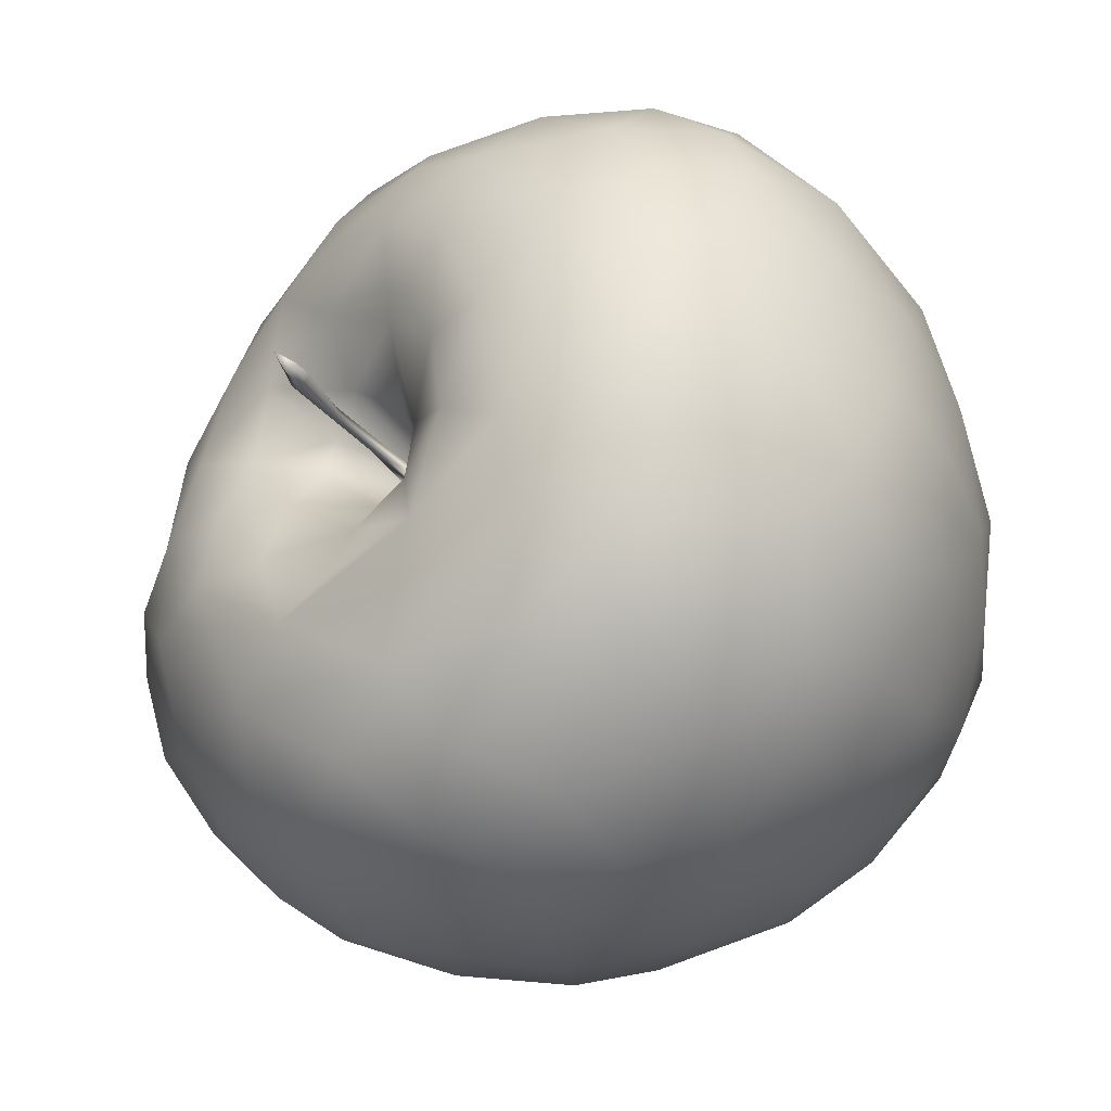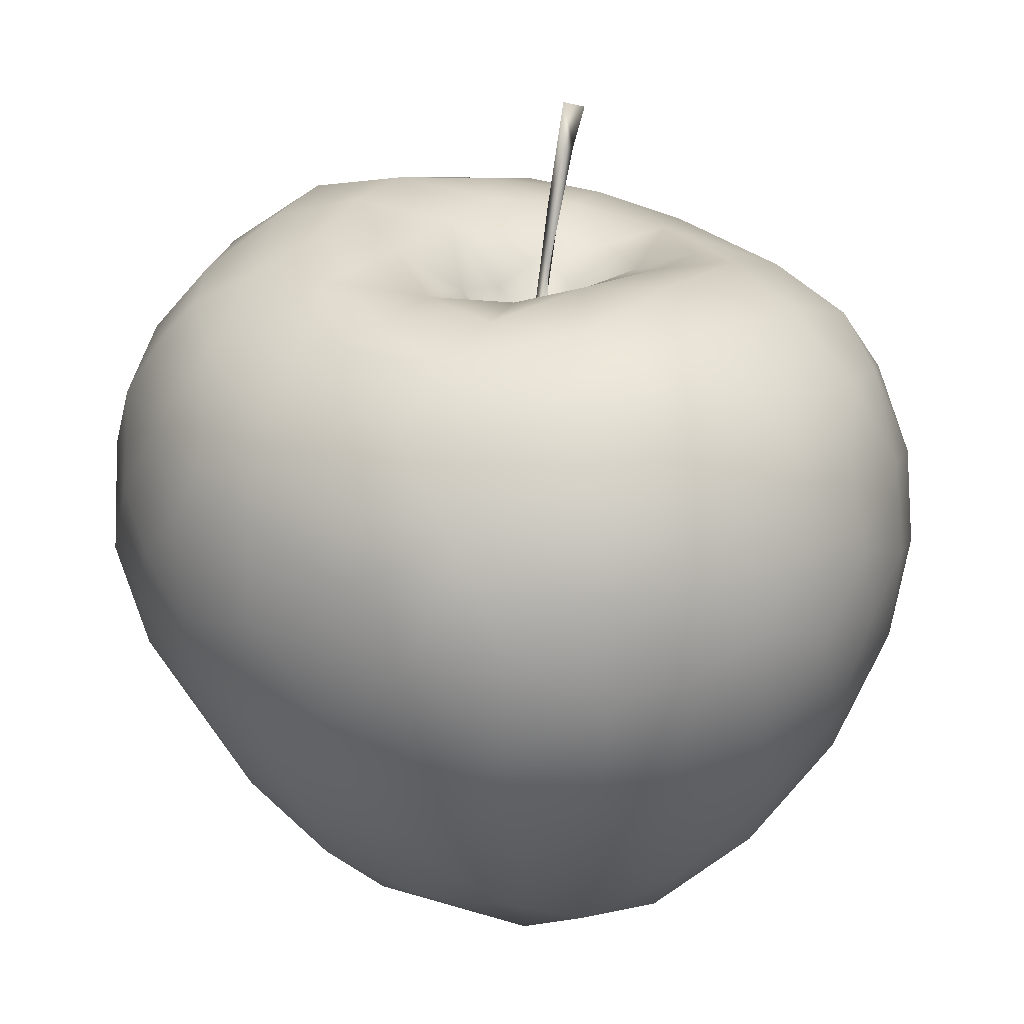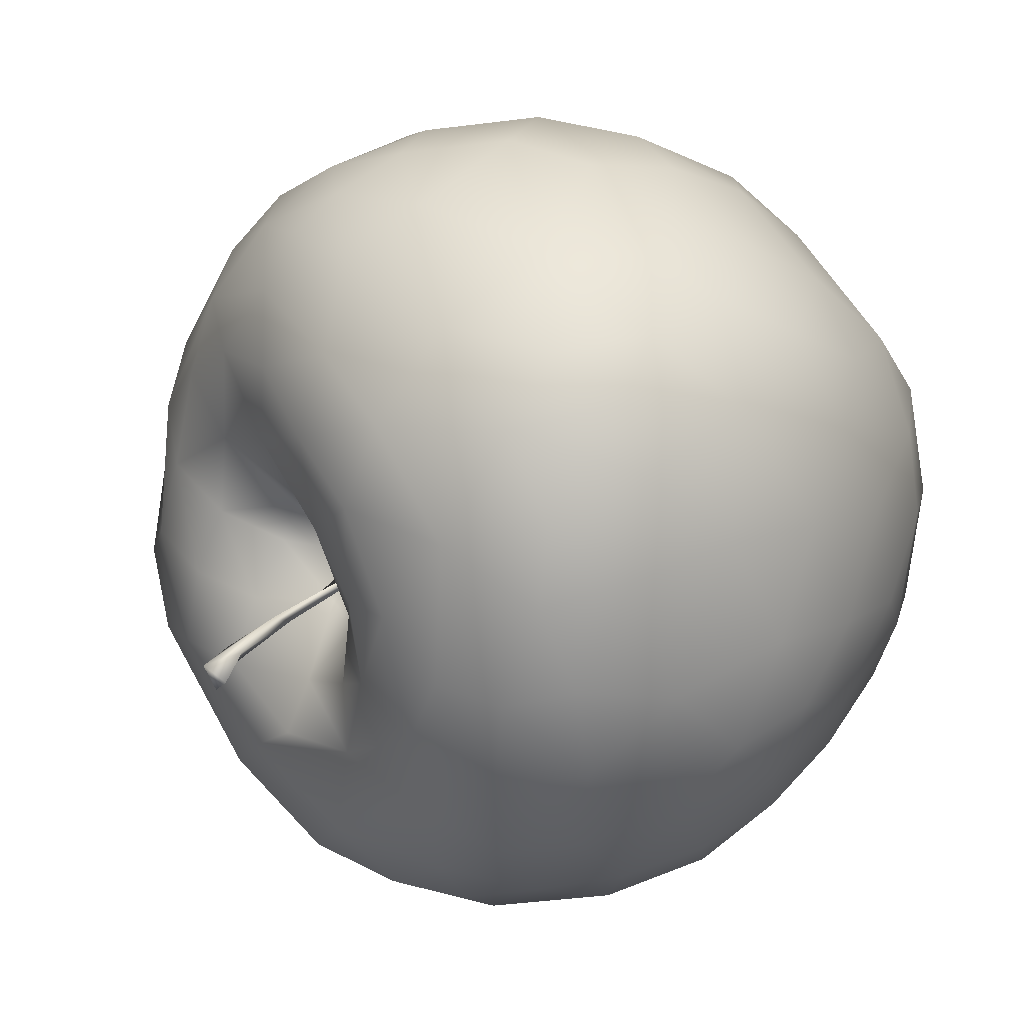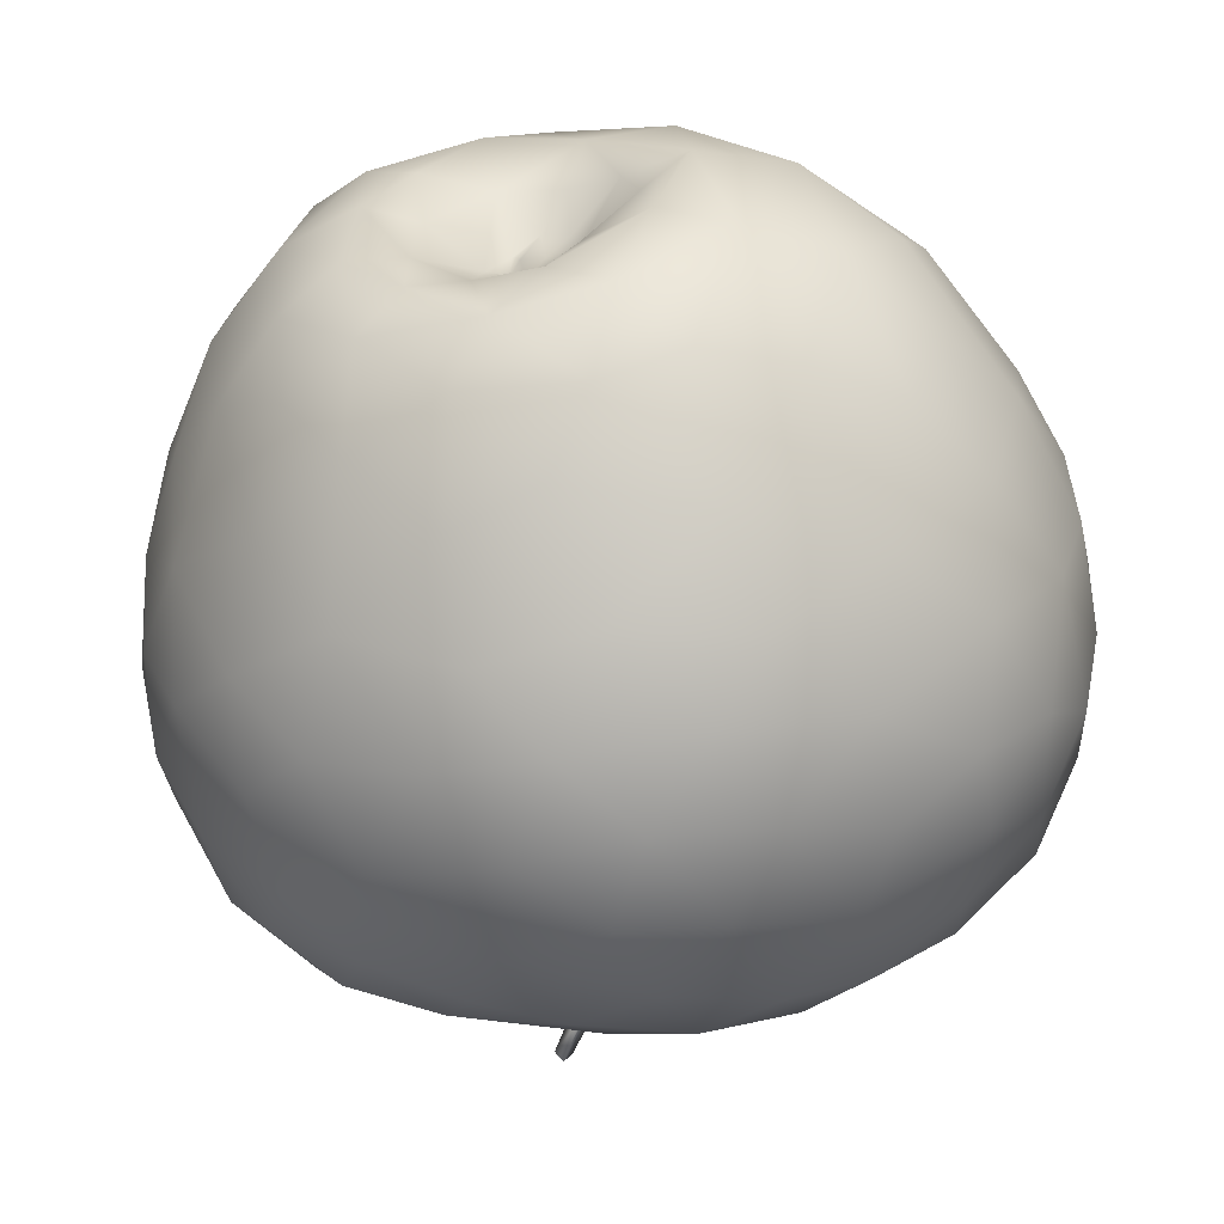
<metadata>
{"format":"obj","ext":"obj","renderer":"f3d","projection":"perspective","resolution":1024,"background":"white","views":[{"elev":-41.7,"azim":-130.8,"up":"+Z"},{"elev":29.2,"azim":78.8,"up":"+Y"},{"elev":13.7,"azim":-122.4,"up":"+Z"},{"elev":-61.6,"azim":9.4,"up":"+Z"}]}
</metadata>
<code>
o apple_low_2k
v -0.02903 0.006956 0.004921
v -0.02824 0.008953 -0.01073
v -0.02063 0.004836 -0.007524
v -0.03798 0.01775 0.01607
v -0.03927 0.01691 0.004878
v -0.02648 0.007831 0.01933
v -0.0291 0.01586 0.02775
v -0.01887 0.003153 0.01528
v -0.04421 0.02549 -0.005321
v -0.04835 0.03179 0.009336
v -0.03674 0.01776 -0.01164
v -0.00383 0.005644 0.008732
v 0.004291 0.006472 0.008019
v 0.006892 0.003383 0.01507
v -0.005231 0.00302 0.02011
v -0.01245 0.002249 0.00957
v -0.0187 0.002737 0.00308
v -0.01159 0.004902 0.00038
v 0.002381 0.00651 0.02817
v 0.02117 0.009761 0.0251
v 0.01042 0.01646 0.03685
v -0.002832 0.01411 0.03819
v -0.01338 0.007432 0.02882
v -0.01868 0.008333 -0.02137
v -0.008718 0.01188 -0.03109
v -0.003703 0.006781 -0.02452
v -0.02128 0.01737 -0.03109
v -0.01297 0.005226 -0.0168
v -0.02781 0.01419 -0.02211
v -0.01287 0.005462 -0.008019
v 0.000448 0.02008 -0.03914
v 0.006263 0.01237 -0.03288
v 0.009887 0.005555 -0.02346
v 0.002478 0.005056 -0.01767
v -0.006017 0.006543 -0.01472
v 0.001313 0.01018 -0.002241
v 0.004207 0.009655 0.001903
v 0.000708 0.009615 0.003368
v -0.00272 0.01097 0.001447
v -0.001529 0.01 -0.002102
v 0.01078 0.004234 0.003598
v -0.005609 0.01038 -0.003045
v 0.005961 0.00603 -0.009584
v 0.01458 0.002672 -0.01128
v 0.01306 0.003547 -0.003447
v 0.005294 0.009235 -0.003411
v -0.000823 0.01031 -0.007532
v -0.003127 0.01156 -0.003315
v -0.05477 0.05255 -0.004196
v -0.05377 0.06826 -0.009314
v -0.05228 0.05722 -0.01834
v -0.05149 0.0455 -0.01472
v -0.05075 0.03814 -0.004731
v -0.0544 0.04754 0.01037
v -0.04475 0.03364 -0.01823
v -0.04741 0.06272 -0.02712
v -0.03889 0.05291 -0.03734
v -0.04686 0.04716 -0.02555
v -0.03826 0.04019 -0.03347
v -0.0178 0.04641 -0.04917
v -0.02526 0.03337 -0.03998
v -0.03038 0.04625 -0.04297
v -0.03299 0.02637 -0.02878
v -0.01098 0.02361 -0.03983
v 0.01392 0.04529 -0.05108
v 0.003835 0.03383 -0.04739
v -0.003363 0.04519 -0.05232
v -0.01076 0.0359 -0.04727
v -0.02979 0.07372 -0.0419
v -0.02252 0.08411 -0.03898
v -0.01814 0.07797 -0.04599
v -0.03741 0.06469 -0.03928
v -0.02627 0.05943 -0.04693
v -0.03005 0.09334 -0.01724
v -0.02762 0.08914 -0.02894
v -0.0394 0.08632 -0.02236
v -0.03438 0.08216 -0.03321
v -0.04158 0.07406 -0.03152
v -0.04435 0.08805 -0.009666
v -0.04788 0.07753 -0.01955
v -0.007795 0.08256 -0.04626
v 0.003136 0.07742 -0.05071
v -0.01269 0.06981 -0.05089
v -0.000286 0.06586 -0.0543
v 0.01202 0.06813 -0.05277
v 0.005035 0.05472 -0.05423
v -0.009689 0.05687 -0.0533
v -0.000683 0.09559 -0.02392
v 0.006496 0.09692 -0.02751
v -0.01429 0.09383 -0.02317
v -0.005406 0.0906 -0.03748
v 0.005972 0.08768 -0.04397
v -0.002413 0.09309 -0.0163
v 0.03442 0.01115 -0.01184
v 0.02365 0.005119 -0.01454
v 0.02821 0.0164 -0.02727
v 0.01708 0.01161 -0.02968
v 0.03889 0.02399 -0.02405
v 0.03455 0.03517 -0.03676
v 0.01786 0.02558 -0.04034
v 0.041 0.01543 8.5e-05
v 0.04369 0.02078 0.009217
v 0.03064 0.006916 0.006214
v 0.03435 0.01795 0.02222
v 0.01906 0.001941 0.002309
v 0.01728 0.004067 0.01687
v 0.02396 0.01917 0.03338
v 0.03341 0.03265 0.03673
v 0.04661 0.03526 -0.0235
v 0.05141 0.03417 -0.005558
v 0.04411 0.02288 -0.01181
v 0.05632 0.04578 0.001449
v 0.0567 0.04974 -0.008295
v 0.05312 0.04962 -0.02036
v 0.04437 0.04692 -0.03347
v 0.05099 0.04146 0.02003
v 0.04532 0.0284 0.0183
v 0.05266 0.03811 0.01013
v 0.04281 0.03932 0.03051
v 0.05695 0.0634 -0.01027
v 0.05778 0.06026 0.001636
v 0.05576 0.05417 0.014
v 0.02097 0.03746 -0.04623
v 0.03028 0.04958 -0.0453
v 0.02583 0.0741 -0.04611
v 0.03101 0.06328 -0.04595
v 0.01921 0.05779 -0.05165
v 0.04118 0.05985 -0.03878
v 0.01594 0.08359 -0.04554
v 0.02569 0.08676 -0.03932
v 0.03575 0.09064 -0.0272
v 0.01693 0.09439 -0.03326
v 0.03092 0.09854 -0.01594
v 0.02027 0.1004 -0.01507
v 0.009573 0.0983 -0.0164
v 0.05405 0.06746 -0.02032
v 0.04952 0.06162 -0.02952
v 0.04107 0.07052 -0.03703
v 0.04691 0.07732 -0.02718
v 0.04383 0.09209 -0.0106
v 0.04648 0.08643 -0.01937
v 0.03684 0.08146 -0.03548
v 0.05306 0.07898 -0.01157
v 0.05514 0.07535 0.002387
v -0.01449 0.01957 0.0409
v -0.02078 0.03466 0.04877
v -0.03402 0.03132 0.03782
v -0.04283 0.03169 0.0284
v -0.0503 0.03952 0.0211
v -0.04654 0.04478 0.03375
v -0.05323 0.05752 0.02584
v -0.03603 0.04423 0.04373
v -0.02353 0.0482 0.05301
v -0.03354 0.05541 0.04822
v -0.04509 0.05613 0.03907
v -0.03355 0.0753 0.04524
v -0.03905 0.06453 0.04457
v -0.02331 0.06132 0.05419
v -0.04731 0.06861 0.0361
v -0.05361 0.07362 0.02006
v -0.05413 0.07549 0.006923
v -0.05603 0.06182 0.0104
v -0.05095 0.07442 0.02823
v -0.04897 0.08569 0.003578
v -0.04963 0.08494 0.01443
v -0.03967 0.09407 0.01085
v -0.04427 0.08758 0.02547
v -0.0504 0.08112 -0.007411
v -0.03247 0.08916 0.03685
v -0.04436 0.08069 0.03436
v -0.01721 0.08347 0.04985
v -0.0185 0.09848 0.03188
v -0.000477 0.0977 0.03769
v -0.005015 0.1004 0.02845
v -0.01573 0.101 0.021
v -0.03004 0.0977 0.02467
v -0.01411 0.09308 0.0425
v 0.01666 0.02726 0.04285
v 5.2e-05 0.03079 0.04927
v -0.01237 0.0298 0.04964
v 0.004888 0.04503 0.05512
v -0.01252 0.04613 0.05612
v 0.02261 0.03666 0.04582
v 0.0341 0.04984 0.04416
v 0.02486 0.05927 0.05143
v 0.02244 0.04828 0.05092
v 0.0111 0.05608 0.05606
v 0.00442 0.06968 0.05685
v -0.00535 0.07944 0.0551
v -0.01342 0.06762 0.05682
v -0.003086 0.05625 0.05856
v -0.002126 0.09373 0.0451
v -0.003167 0.08812 0.05006
v 0.01071 0.09168 0.04463
v 0.009455 0.08187 0.05209
v 0.02156 0.0733 0.05118
v 0.02166 0.0835 0.04701
v 0.01562 0.06565 0.0551
v 0.008082 0.09572 -0.006605
v 0.01722 0.1 -0.00439
v 0.000983 0.08721 -0.00679
v 0.007496 0.09145 0.001138
v -0.007421 0.0984 -0.005913
v -0.004182 0.09276 -0.003982
v -0.003966 0.08861 -0.00371
v -0.001587 0.09915 0.01795
v 0.007996 0.09961 0.02852
v 0.01185 0.09797 0.01556
v -0.0006 0.09301 0.008934
v 0.006024 0.09063 0.00641
v -0.001243 0.08216 0.001873
v -0.006999 0.08982 0.002451
v -0.002927 0.08474 -0.001488
v 0.001218 0.08205 -0.000675
v -0.01188 0.09296 -0.01431
v -0.005599 0.08773 -0.008856
v -0.00204 0.08192 -0.003629
v -0.01226 0.09212 -0.004916
v -0.004765 0.08329 -0.002072
v -0.03714 0.09357 -0.007777
v -0.02154 0.09545 -0.01135
v -0.02145 0.09718 -0.000194
v -0.01365 0.0977 0.007946
v -0.02995 0.09699 -0.000206
v -0.0256 0.09983 0.01348
v 0.05139 0.0528 0.02483
v 0.0437 0.05597 0.03572
v 0.05515 0.06915 0.01341
v 0.05102 0.06574 0.0252
v 0.03627 0.06541 0.04301
v 0.04834 0.08175 0.01924
v 0.0448 0.07461 0.0318
v 0.03951 0.08353 0.03194
v 0.03235 0.07776 0.04268
v 0.02647 0.0887 0.03922
v 0.03746 0.0913 0.02424
v 0.04224 0.09301 0.005224
v 0.05043 0.08511 0.002129
v 0.03768 0.09735 -0.006051
v 0.02971 0.09973 -0.001152
v 0.03139 0.0972 0.01673
v 0.02431 0.09946 0.009701
v 0.01456 0.0974 0.004578
v 0.02043 0.09853 0.02341
v 0.01832 0.0961 0.03393
v -0.01436 0.1129 -0.01119
v -0.01341 0.1142 -0.007957
v -0.01127 0.1083 -0.008943
v -0.009503 0.1085 -0.007202
v -0.0153 0.112 -0.01009
v -0.008125 0.1011 -0.004724
v -0.01247 0.1081 -0.00737
f 1 2 3
f 1 4 5
f 6 7 4
f 1 6 4
f 6 1 8
f 9 5 10
f 5 4 10
f 9 11 5
f 12 13 14
f 12 14 15
f 15 16 12
f 17 18 16
f 15 8 16
f 16 8 17
f 19 20 21
f 22 19 21
f 23 15 19
f 24 25 26
f 25 24 27
f 24 26 28
f 29 27 24
f 3 28 30
f 24 2 29
f 28 3 24
f 31 32 25
f 26 32 33
f 33 34 26
f 26 34 35
f 36 37 38
f 37 13 38
f 38 39 40
f 41 13 37
f 18 30 42
f 43 34 44
f 45 46 43
f 46 47 43
f 48 47 40
f 45 41 46
f 43 47 34
f 47 35 34
f 49 50 51
f 51 52 49
f 49 52 53
f 54 49 53
f 53 52 55
f 53 10 54
f 56 57 58
f 58 57 59
f 58 59 55
f 60 61 62
f 62 61 59
f 59 61 63
f 27 61 64
f 61 27 63
f 65 66 67
f 67 68 60
f 66 68 67
f 64 66 31
f 66 64 68
f 68 64 61
f 69 70 71
f 72 69 73
f 73 60 62
f 73 57 72
f 57 73 62
f 72 57 56
f 74 75 76
f 75 70 77
f 75 77 76
f 76 77 78
f 79 76 80
f 77 69 78
f 78 80 76
f 78 56 80
f 80 56 50
f 50 56 51
f 81 82 83
f 83 82 84
f 84 85 86
f 83 84 87
f 86 87 84
f 86 67 87
f 73 83 87
f 87 67 60
f 60 73 87
f 88 89 90
f 81 91 92
f 90 89 91
f 93 88 90
f 90 91 75
f 70 91 81
f 91 70 75
f 70 81 71
f 94 95 96
f 96 95 97
f 95 44 33
f 98 96 99
f 100 99 96
f 101 102 103
f 103 102 104
f 94 101 103
f 95 103 105
f 103 20 106
f 105 103 106
f 106 14 105
f 107 104 108
f 20 104 107
f 109 110 111
f 111 98 109
f 111 110 101
f 101 110 102
f 112 110 113
f 114 113 110
f 110 109 114
f 99 115 109
f 99 109 98
f 116 117 118
f 117 102 118
f 116 119 117
f 120 121 113
f 121 112 113
f 112 121 122
f 122 118 112
f 123 124 99
f 123 99 100
f 65 123 66
f 125 126 127
f 85 125 127
f 124 126 128
f 126 124 127
f 85 127 86
f 124 65 127
f 127 65 86
f 129 130 125
f 129 82 92
f 129 125 85
f 85 82 129
f 85 84 82
f 131 132 133
f 133 132 134
f 132 131 130
f 89 134 132
f 89 135 134
f 132 130 129
f 92 132 129
f 89 132 91
f 132 92 91
f 136 120 114
f 136 114 137
f 114 115 137
f 115 114 109
f 137 138 139
f 128 126 138
f 138 137 128
f 140 141 131
f 131 141 139
f 142 131 139
f 139 138 142
f 120 143 144
f 136 143 120
f 120 144 121
f 145 146 147
f 148 7 147
f 7 145 147
f 149 150 151
f 149 54 10
f 150 148 147
f 152 150 147
f 149 148 150
f 148 149 4
f 153 154 152
f 152 154 155
f 156 157 158
f 157 159 155
f 155 151 150
f 160 161 162
f 159 163 151
f 163 160 151
f 160 162 151
f 49 54 162
f 54 151 162
f 164 165 166
f 167 166 165
f 164 168 161
f 165 160 167
f 164 161 165
f 167 160 163
f 160 165 161
f 161 50 162
f 169 167 170
f 156 171 169
f 156 169 170
f 170 167 163
f 156 170 159
f 172 173 174
f 175 176 172
f 173 172 177
f 177 172 169
f 169 172 176
f 169 176 167
f 177 169 171
f 21 178 179
f 21 179 22
f 22 179 145
f 179 180 145
f 179 181 182
f 179 182 180
f 153 146 182
f 146 180 182
f 107 108 183
f 178 107 183
f 21 107 178
f 184 185 186
f 186 183 184
f 185 187 186
f 186 187 181
f 183 186 181
f 181 179 183
f 188 189 190
f 188 190 191
f 187 191 181
f 189 171 190
f 158 154 153
f 182 158 153
f 192 193 194
f 193 195 194
f 193 192 177
f 171 193 177
f 193 189 195
f 195 189 188
f 196 197 195
f 196 195 188
f 188 198 196
f 185 196 198
f 188 187 198
f 199 200 135
f 199 93 201
f 202 199 201
f 203 204 205
f 206 207 208
f 208 209 206
f 208 210 209
f 211 212 209
f 213 211 214
f 211 210 214
f 215 216 93
f 201 216 217
f 205 204 217
f 218 219 216
f 217 216 219
f 74 76 220
f 166 220 79
f 79 220 76
f 166 79 164
f 164 79 168
f 79 80 168
f 221 215 90
f 215 221 218
f 218 222 223
f 222 218 221
f 224 222 221
f 166 225 224
f 173 207 174
f 174 206 175
f 175 206 223
f 209 223 206
f 212 223 209
f 175 223 225
f 226 227 119
f 184 119 227
f 119 184 108
f 122 121 228
f 228 229 122
f 122 229 226
f 184 227 230
f 231 232 229
f 232 233 234
f 234 233 235
f 229 232 230
f 197 234 235
f 234 196 230
f 236 231 237
f 237 231 238
f 231 144 238
f 231 228 144
f 140 133 239
f 240 239 133
f 140 239 237
f 240 133 134
f 239 240 237
f 241 237 240
f 241 240 242
f 240 134 200
f 240 200 242
f 242 200 243
f 199 243 200
f 233 231 236
f 232 231 233
f 236 235 233
f 242 244 241
f 245 241 244
f 242 208 244
f 207 245 244
f 245 194 235
f 148 4 7
f 1 3 17
f 8 1 17
f 9 55 11
f 9 10 53
f 1 11 2
f 1 5 11
f 106 19 14
f 19 15 14
f 16 18 12
f 8 15 23
f 23 19 22
f 23 7 6
f 23 6 8
f 29 11 63
f 2 11 29
f 2 24 3
f 97 33 32
f 31 25 64
f 32 26 25
f 35 28 26
f 30 28 35
f 48 39 42
f 40 39 48
f 38 40 36
f 38 12 39
f 12 38 13
f 13 41 14
f 18 42 12
f 39 12 42
f 42 30 35
f 17 30 18
f 3 30 17
f 34 33 44
f 36 47 46
f 46 37 36
f 44 45 43
f 46 41 37
f 47 36 40
f 42 47 48
f 35 47 42
f 51 58 52
f 52 58 55
f 58 51 56
f 57 62 59
f 59 63 55
f 55 63 11
f 9 53 55
f 61 60 68
f 63 27 29
f 65 67 86
f 66 100 31
f 32 31 100
f 27 64 25
f 70 69 77
f 71 83 69
f 69 83 73
f 69 72 78
f 78 72 56
f 75 74 90
f 168 80 50
f 71 81 83
f 92 82 81
f 111 94 98
f 98 94 96
f 97 95 33
f 96 97 100
f 100 97 32
f 111 101 94
f 103 104 20
f 94 103 95
f 44 95 105
f 45 44 105
f 41 45 105
f 105 14 41
f 107 21 20
f 106 20 19
f 112 118 110
f 117 119 104
f 104 102 117
f 118 122 116
f 102 110 118
f 124 115 99
f 65 124 123
f 100 66 123
f 125 138 126
f 130 142 125
f 88 135 89
f 128 137 115
f 114 120 113
f 128 115 124
f 142 138 125
f 137 139 136
f 133 140 131
f 140 143 141
f 142 130 131
f 238 144 143
f 139 141 143
f 143 136 139
f 147 146 152
f 146 145 180
f 7 23 145
f 151 54 149
f 4 149 10
f 150 152 155
f 190 156 158
f 158 157 154
f 157 155 154
f 159 151 155
f 170 163 159
f 49 162 50
f 176 225 166
f 161 168 50
f 167 176 166
f 156 159 157
f 176 175 225
f 192 173 177
f 145 23 22
f 191 182 181
f 153 152 146
f 184 183 108
f 185 184 230
f 179 178 183
f 188 191 187
f 191 190 182
f 190 171 156
f 190 158 182
f 245 173 194
f 194 173 192
f 197 194 195
f 189 193 171
f 185 230 196
f 198 187 185
f 88 93 135
f 199 135 93
f 214 202 201
f 210 202 214
f 243 199 202
f 243 210 208
f 243 202 210
f 173 245 207
f 209 210 211
f 204 214 217
f 214 204 213
f 212 211 219
f 217 213 205
f 214 201 217
f 219 213 217
f 211 213 219
f 215 93 90
f 201 93 216
f 212 219 218
f 90 74 221
f 224 221 74
f 74 220 224
f 215 218 216
f 212 218 223
f 225 222 224
f 166 224 220
f 206 174 207
f 172 174 175
f 222 225 223
f 226 119 116
f 108 104 119
f 122 226 116
f 229 230 227
f 226 229 227
f 228 231 229
f 197 196 234
f 234 230 232
f 238 140 237
f 238 143 140
f 241 236 237
f 228 121 144
f 200 134 135
f 236 241 245
f 235 236 245
f 208 242 243
f 208 207 244
f 197 235 194
f 246 247 248
f 247 249 248
f 246 250 247
f 249 247 251
f 250 252 247
f 250 246 248
f 252 251 247
f 204 249 251
f 248 249 204
f 252 248 203
f 204 203 248
f 203 251 252
f 203 205 251
f 213 204 251
f 205 213 251
f 250 248 252

</code>
